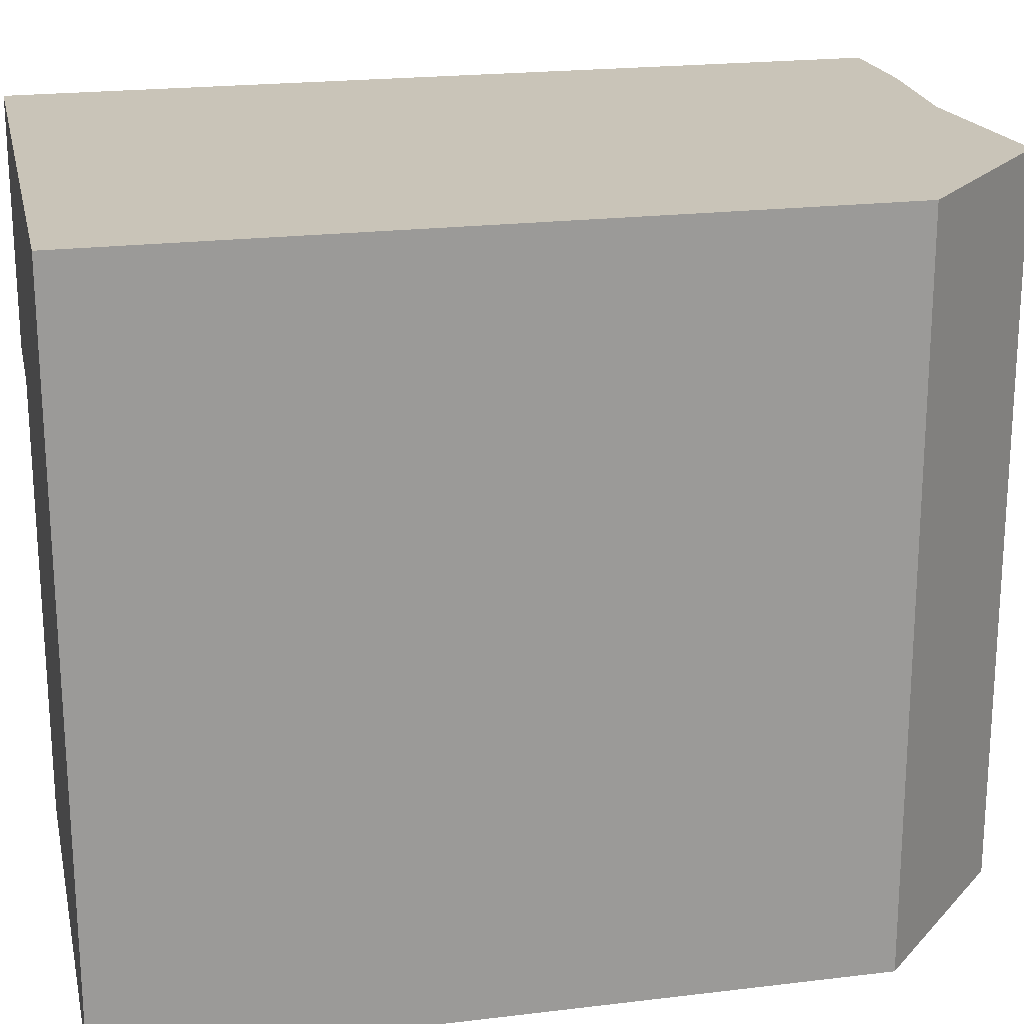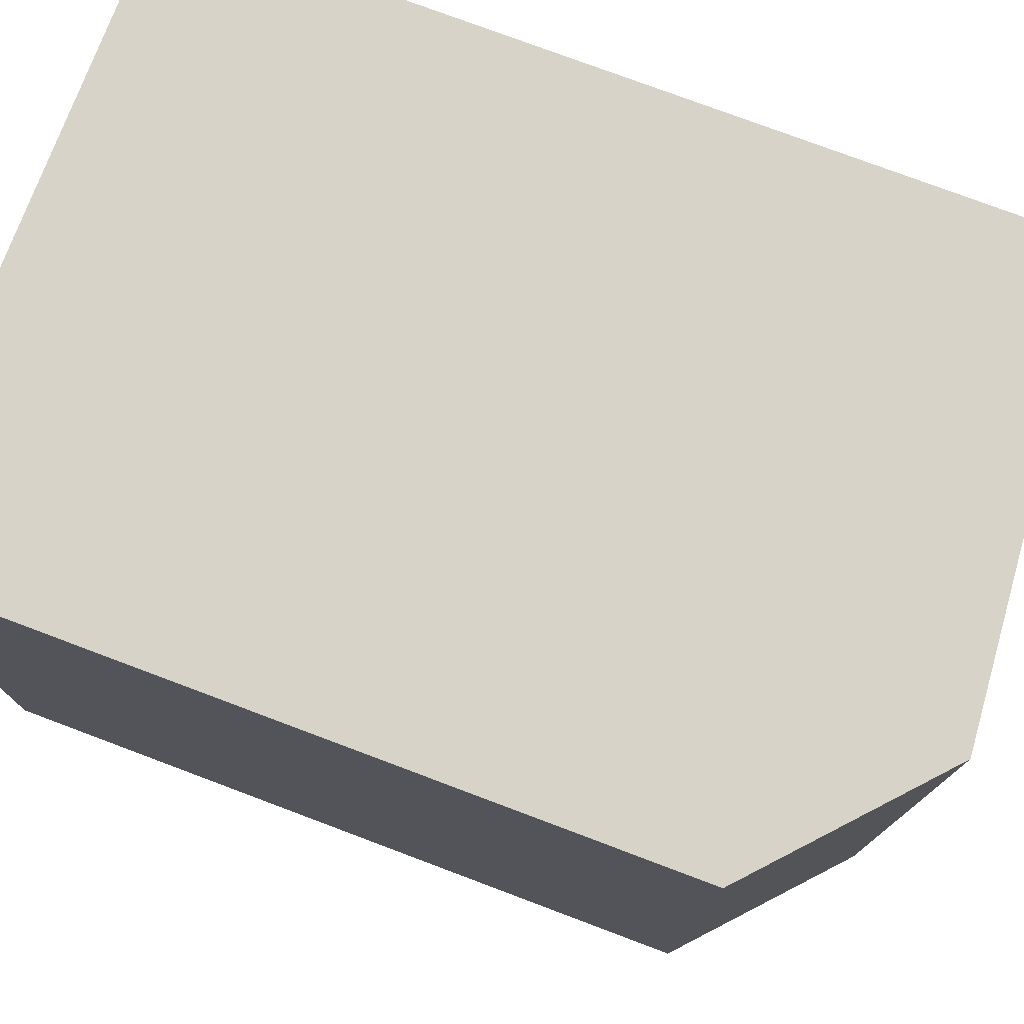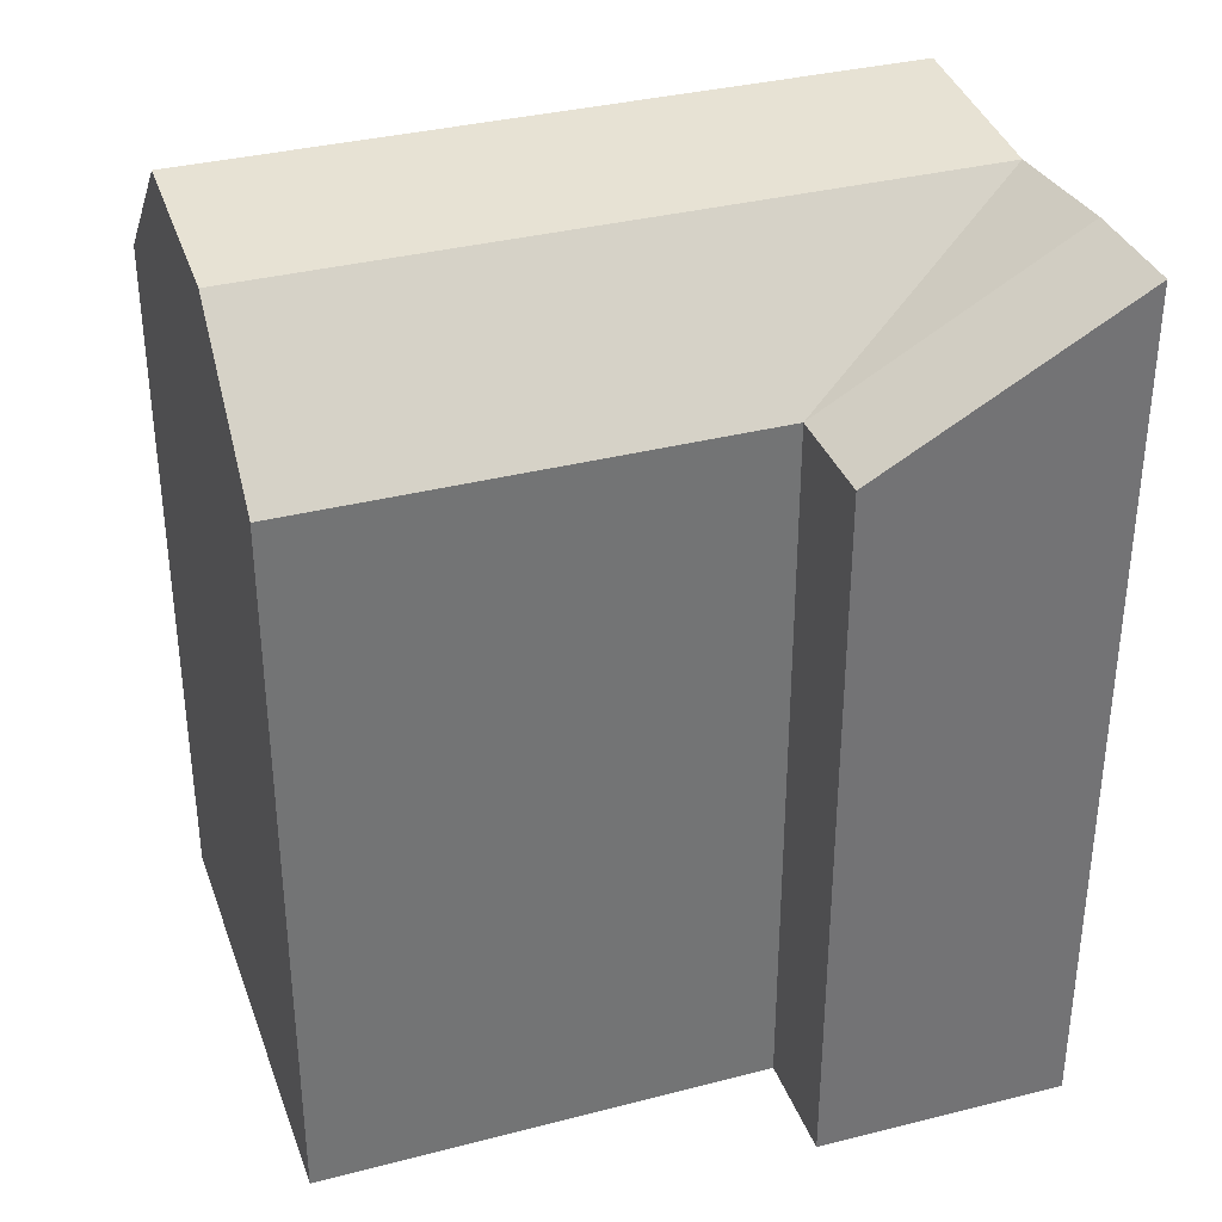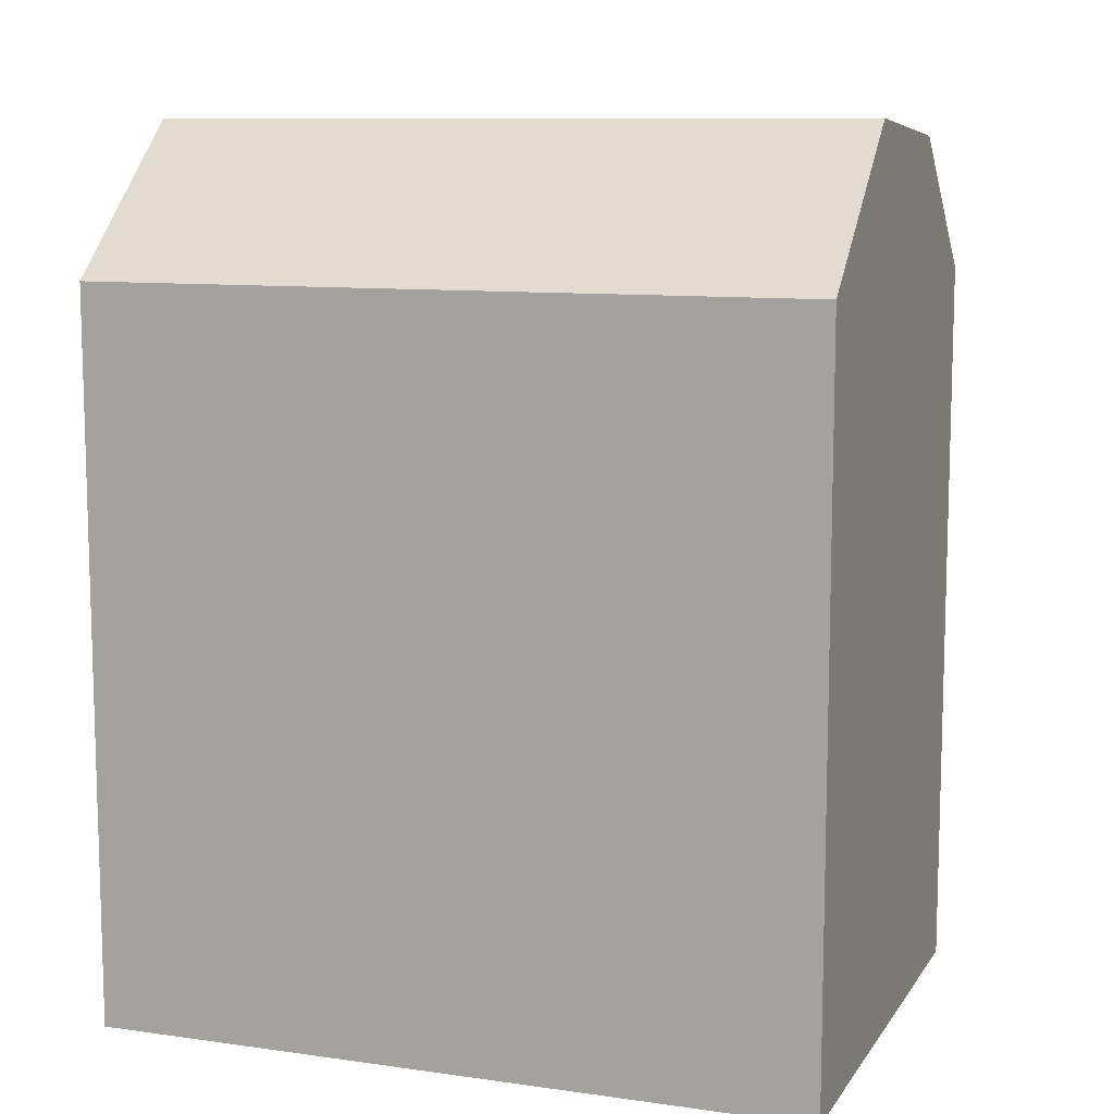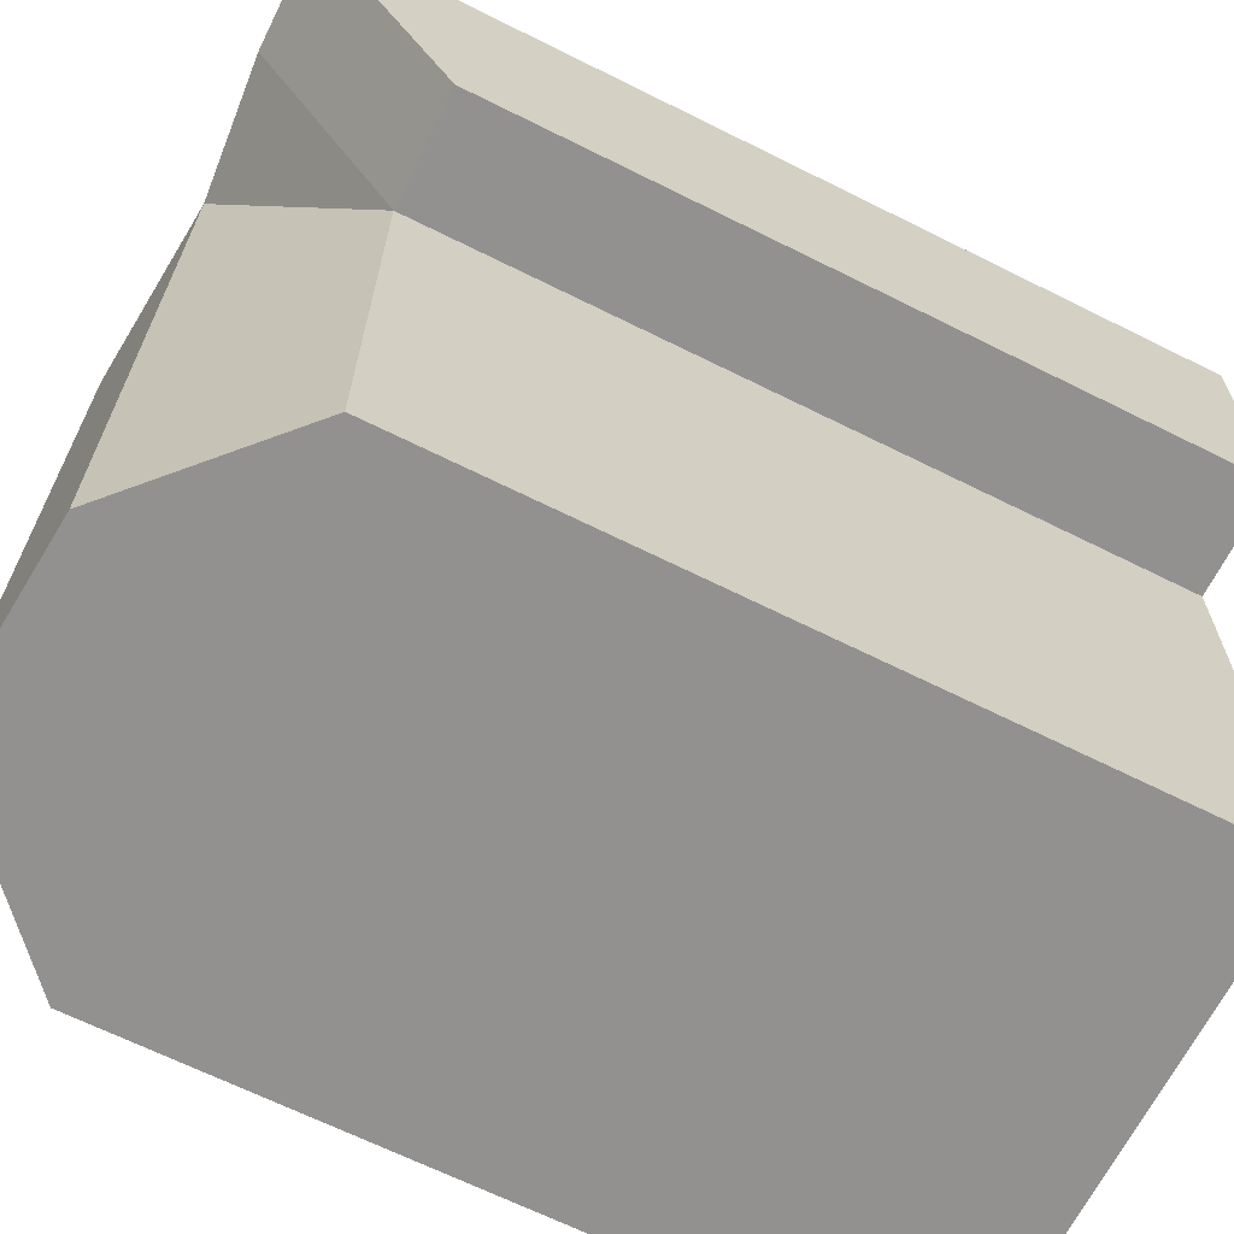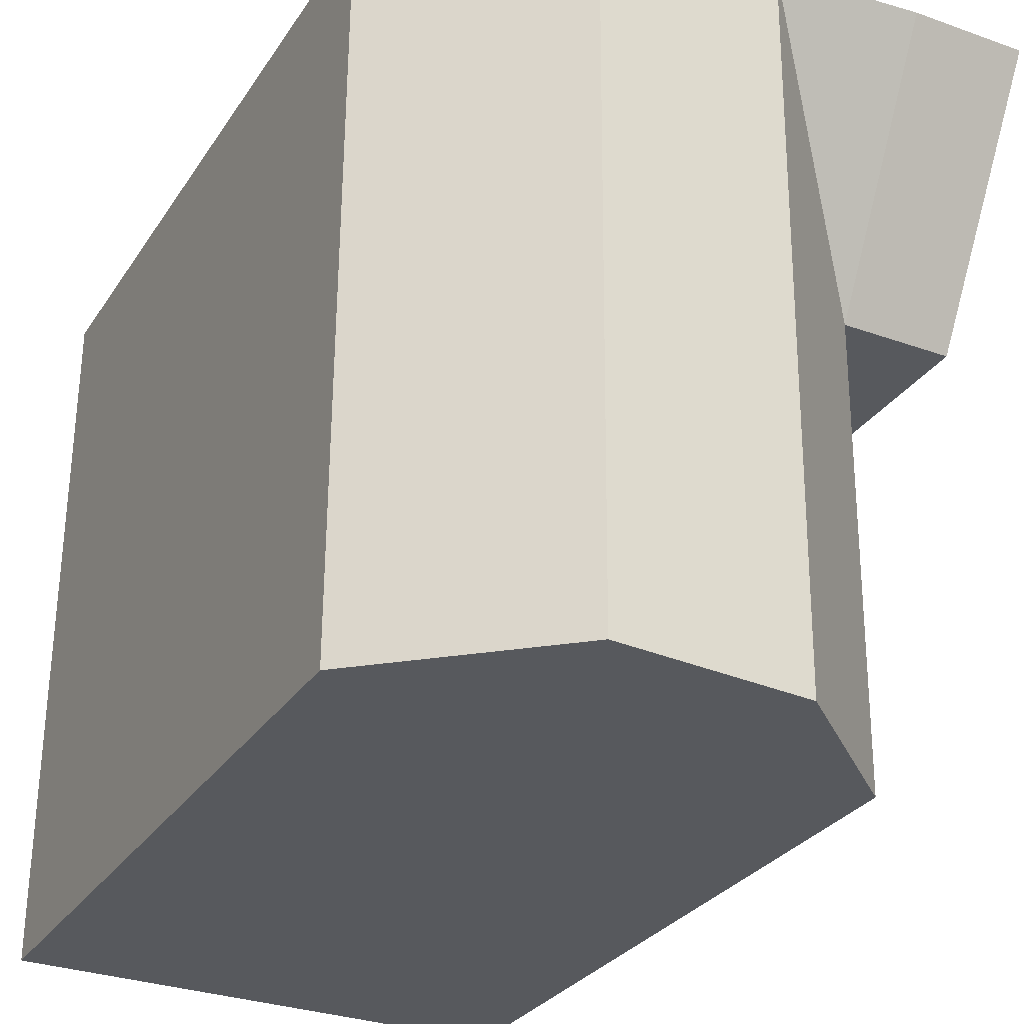
<metadata>
{"format":"obj","ext":"obj","renderer":"f3d","projection":"perspective","resolution":1024,"background":"white","views":[{"elev":21.2,"azim":77.8,"up":"+Z"},{"elev":76.9,"azim":110.6,"up":"+Z"},{"elev":34.6,"azim":-109.6,"up":"+Y"},{"elev":10.0,"azim":109.4,"up":"+Y"},{"elev":-67.0,"azim":-116.5,"up":"+Z"},{"elev":-28.9,"azim":153.1,"up":"+Z"}]}
</metadata>
<code>
v  6.565 21.54 -17.86
v  11.23 21.95 -6.19
v  11.31 21.95 -17.78
v  6.481 21.54 -6.274
v  11.18 21.95 0.1989
v  6.435 21.54 0.1142
v  15.34 18.22 -6.116
v  15.43 18.22 -17.71
v  15.3 18.22 0.2726
v  2.915 18.22 -6.338
v  2.869 21.84 0.05053
v  0.0004654 21.84 -0.000692
v  0.1257 18.22 -6.388
v  2.999 18.22 -17.92
v  2.869 -3.137e-18 0.05123
v  0 0 0
v  6.435 -7.035e-18 0.1149
v  11.18 -1.222e-17 0.1996
v  15.3 -1.673e-17 0.2731
v  15.43 1.084e-15 -17.71
v  11.31 1.089e-15 -17.78
v  2.999 1.097e-15 -17.92
v  6.564 1.094e-15 -17.86
v  15.34 3.745e-16 -6.115
v  2.915 3.881e-16 -6.337
v  0.1253 3.911e-16 -6.387
g defaultobject
f 1 2 3
f 2 1 4
f 2 4 5
f 5 4 6
f 3 7 8
f 7 3 2
f 7 2 9
f 9 2 5
f 6 10 11
f 10 12 11
f 12 10 13
f 14 4 1
f 4 14 10
f 4 10 6
f 5 6 9
f 15 12 16
f 12 15 17
f 12 17 18
f 12 18 19
f 12 19 9
f 12 9 6
f 12 6 11
f 8 1 3
f 1 8 14
f 14 8 20
f 14 20 21
f 14 21 22
f 22 21 23
f 8 24 20
f 24 8 19
f 19 8 7
f 19 7 9
f 10 22 25
f 22 10 14
f 12 26 16
f 26 12 13
f 13 25 26
f 25 13 10
f 16 25 15
f 25 16 26
f 18 24 19
f 24 18 20
f 20 18 21
f 21 18 17
f 21 17 23
f 23 17 15
f 23 15 22
f 22 15 25

</code>
